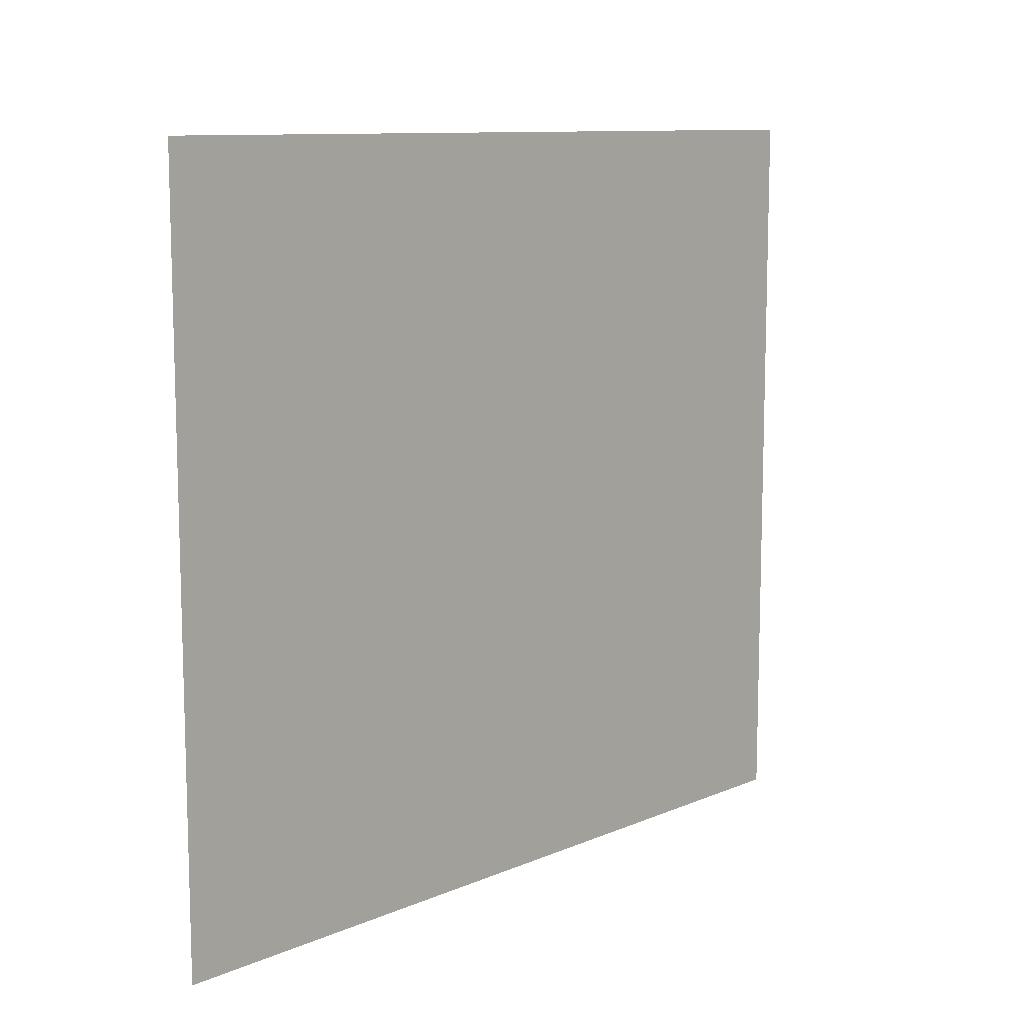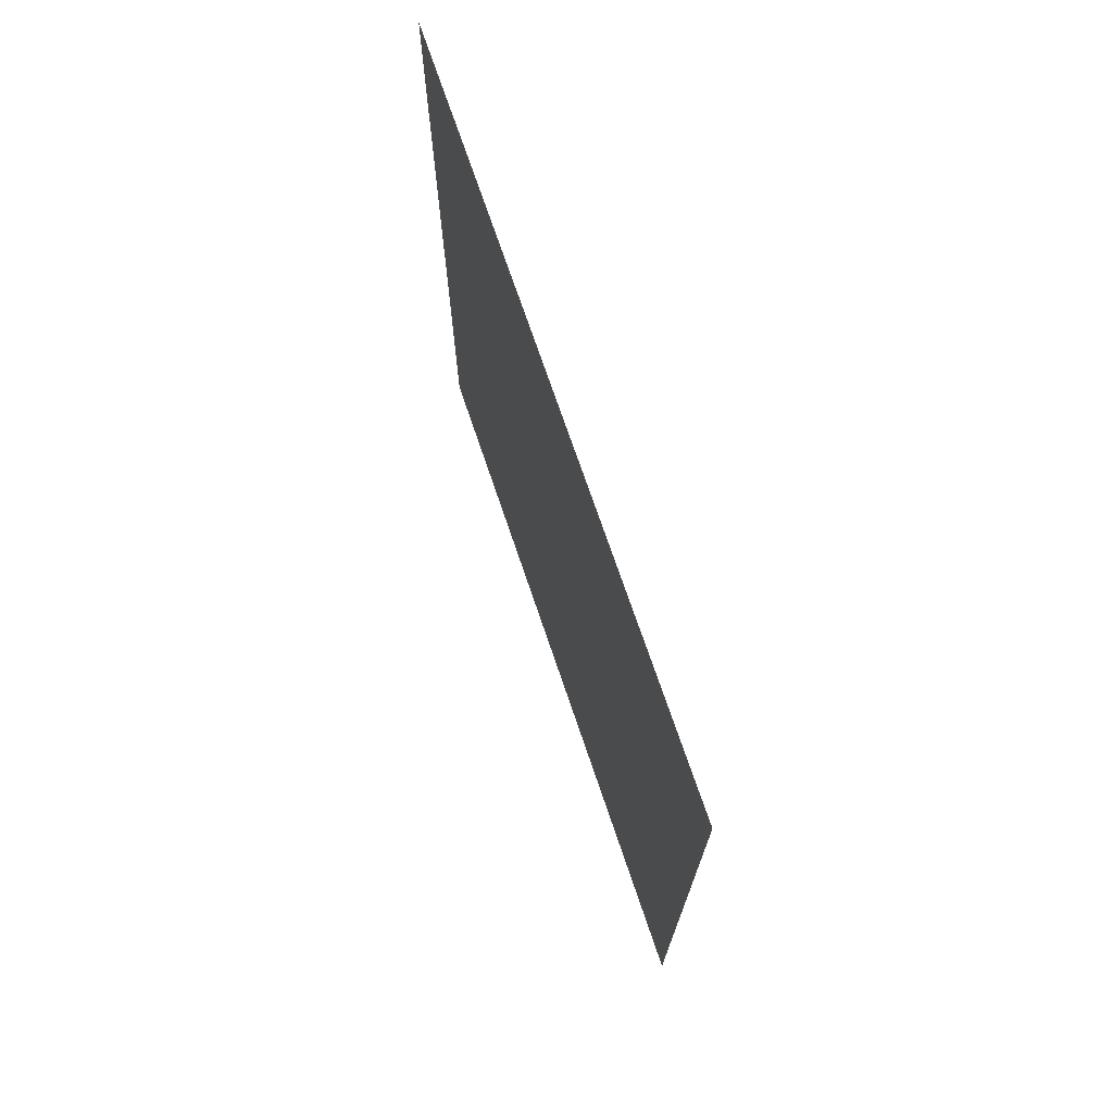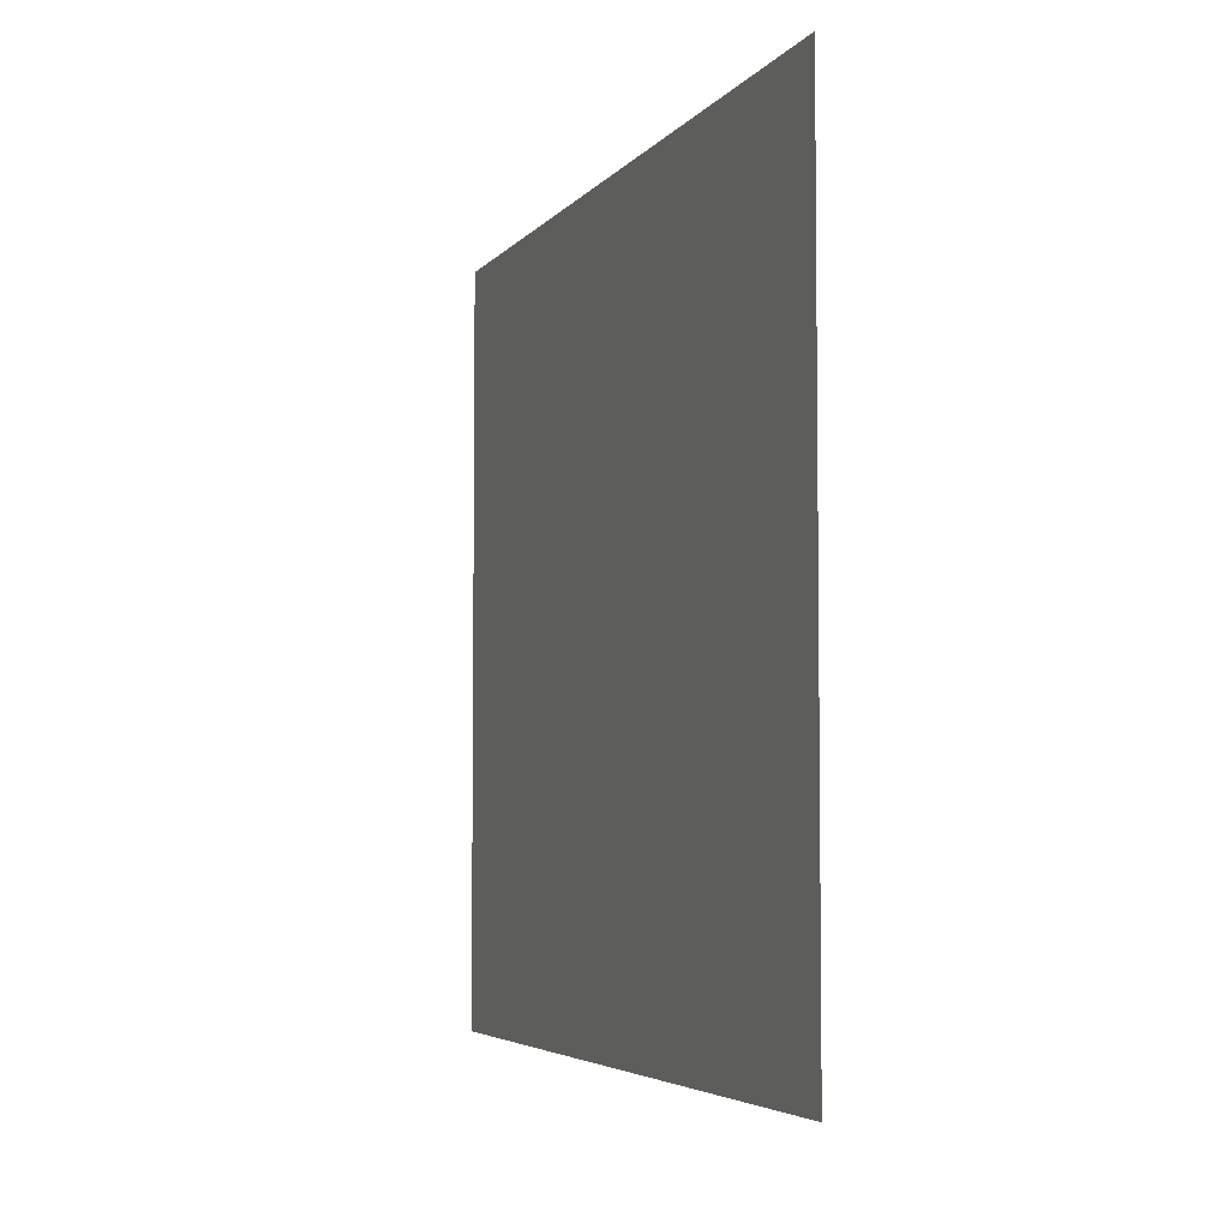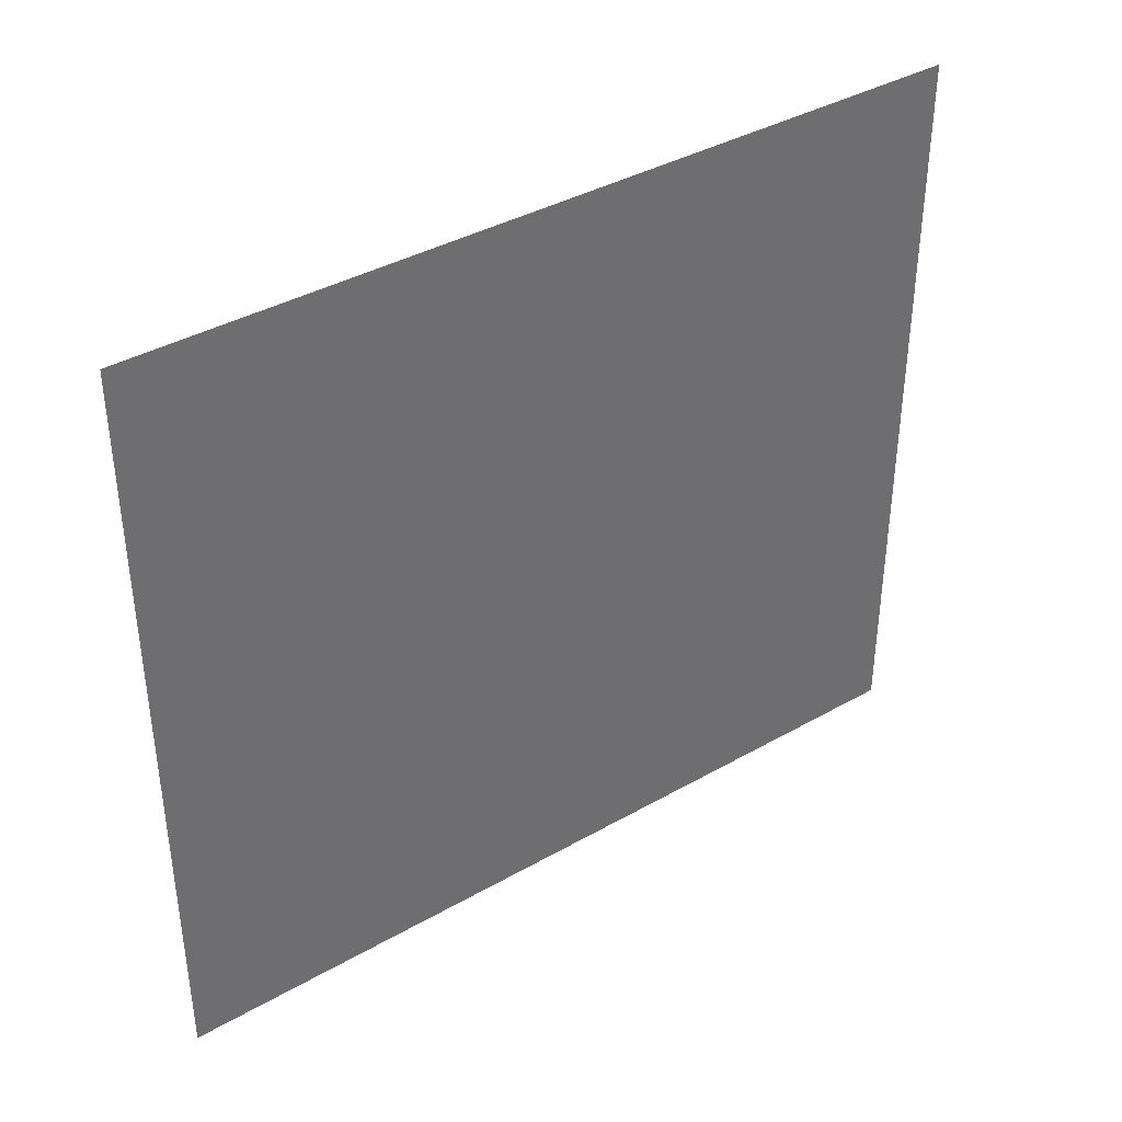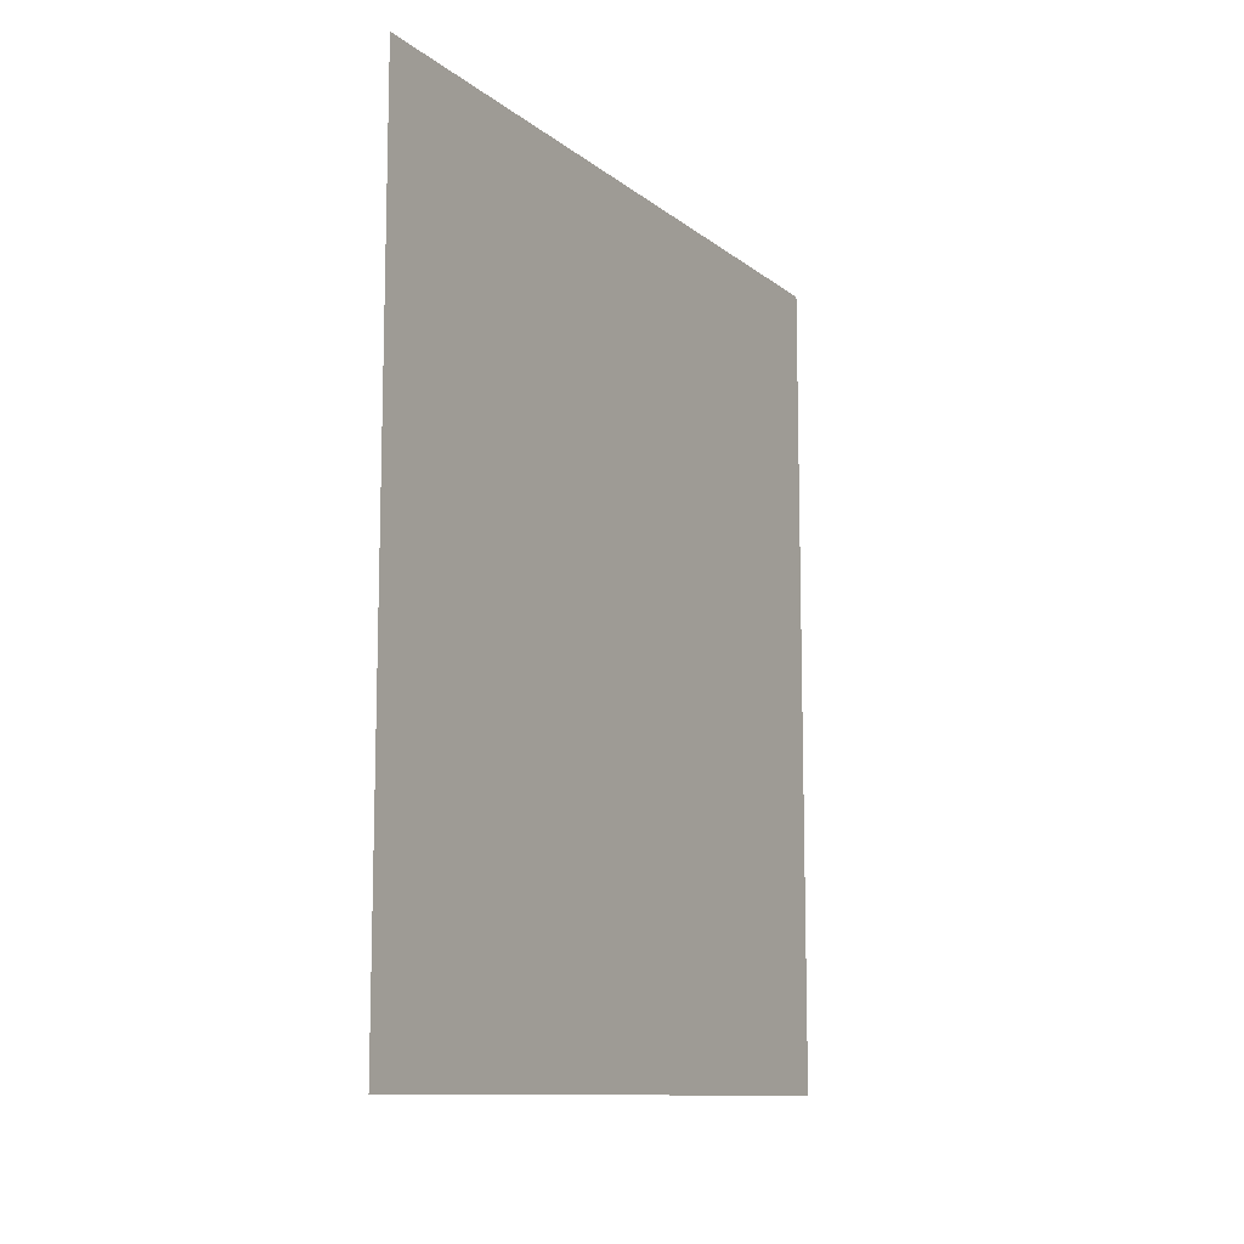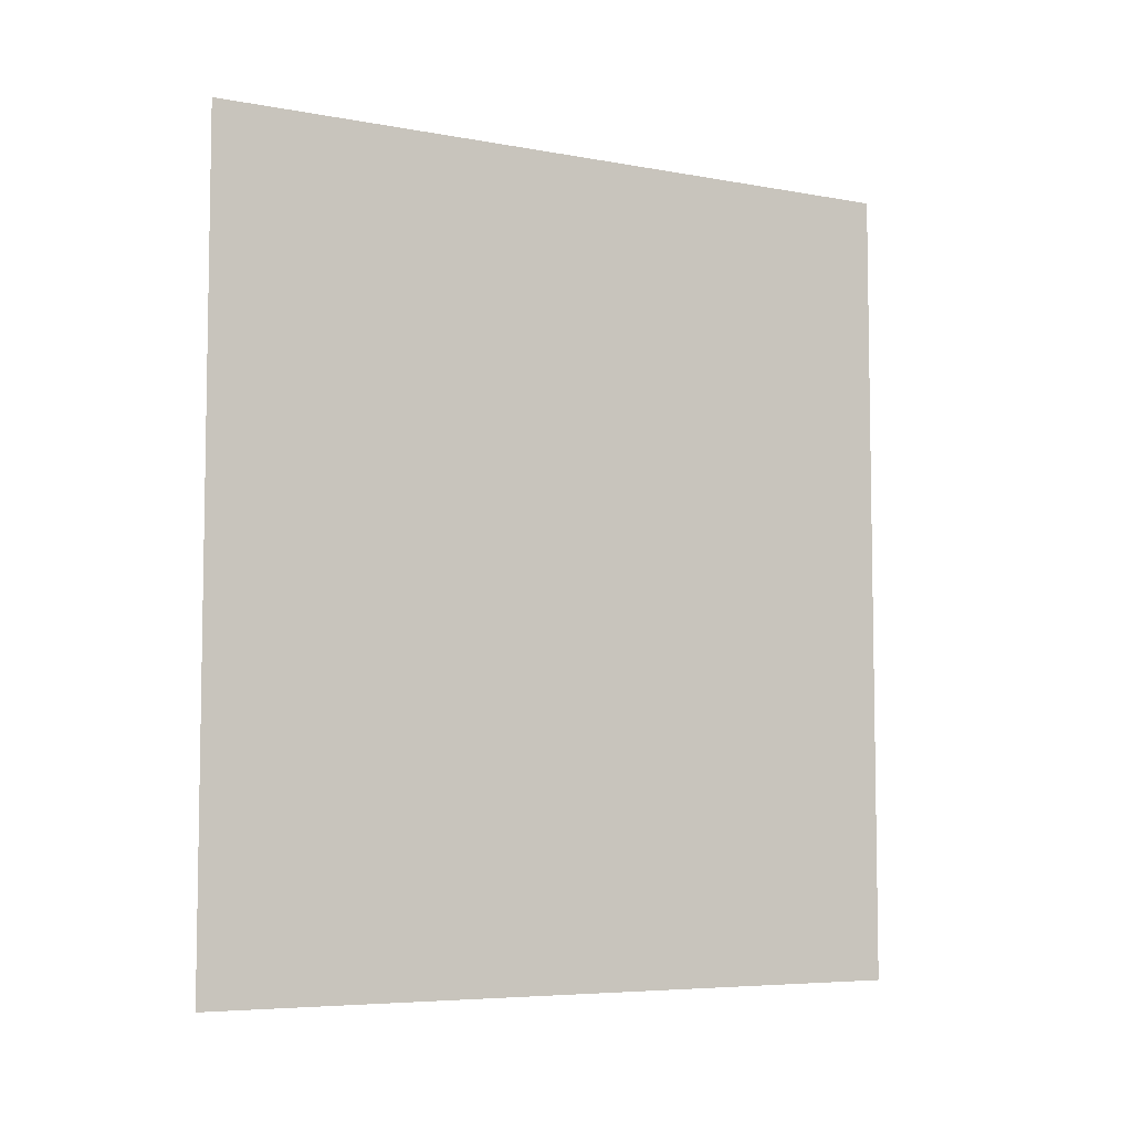
<metadata>
{"format":"obj","ext":"obj","renderer":"f3d","projection":"perspective","resolution":1024,"background":"white","views":[{"elev":10.5,"azim":-136.7,"up":"+Y"},{"elev":72.1,"azim":161.3,"up":"+Z"},{"elev":-4.7,"azim":-19.5,"up":"+Y"},{"elev":38.6,"azim":-125.7,"up":"+Y"},{"elev":-11.2,"azim":29.7,"up":"+Z"},{"elev":-6.2,"azim":-118.9,"up":"+Z"}]}
</metadata>
<code>
v 5885 51.2 -2195
v 5885 51.2 -2509
v 5885 332.8 -2509
v 5885 51.2 -2195
v 5885 332.8 -2509
v 5885 332.8 -2195
f 1 2 3
f 4 5 6

</code>
